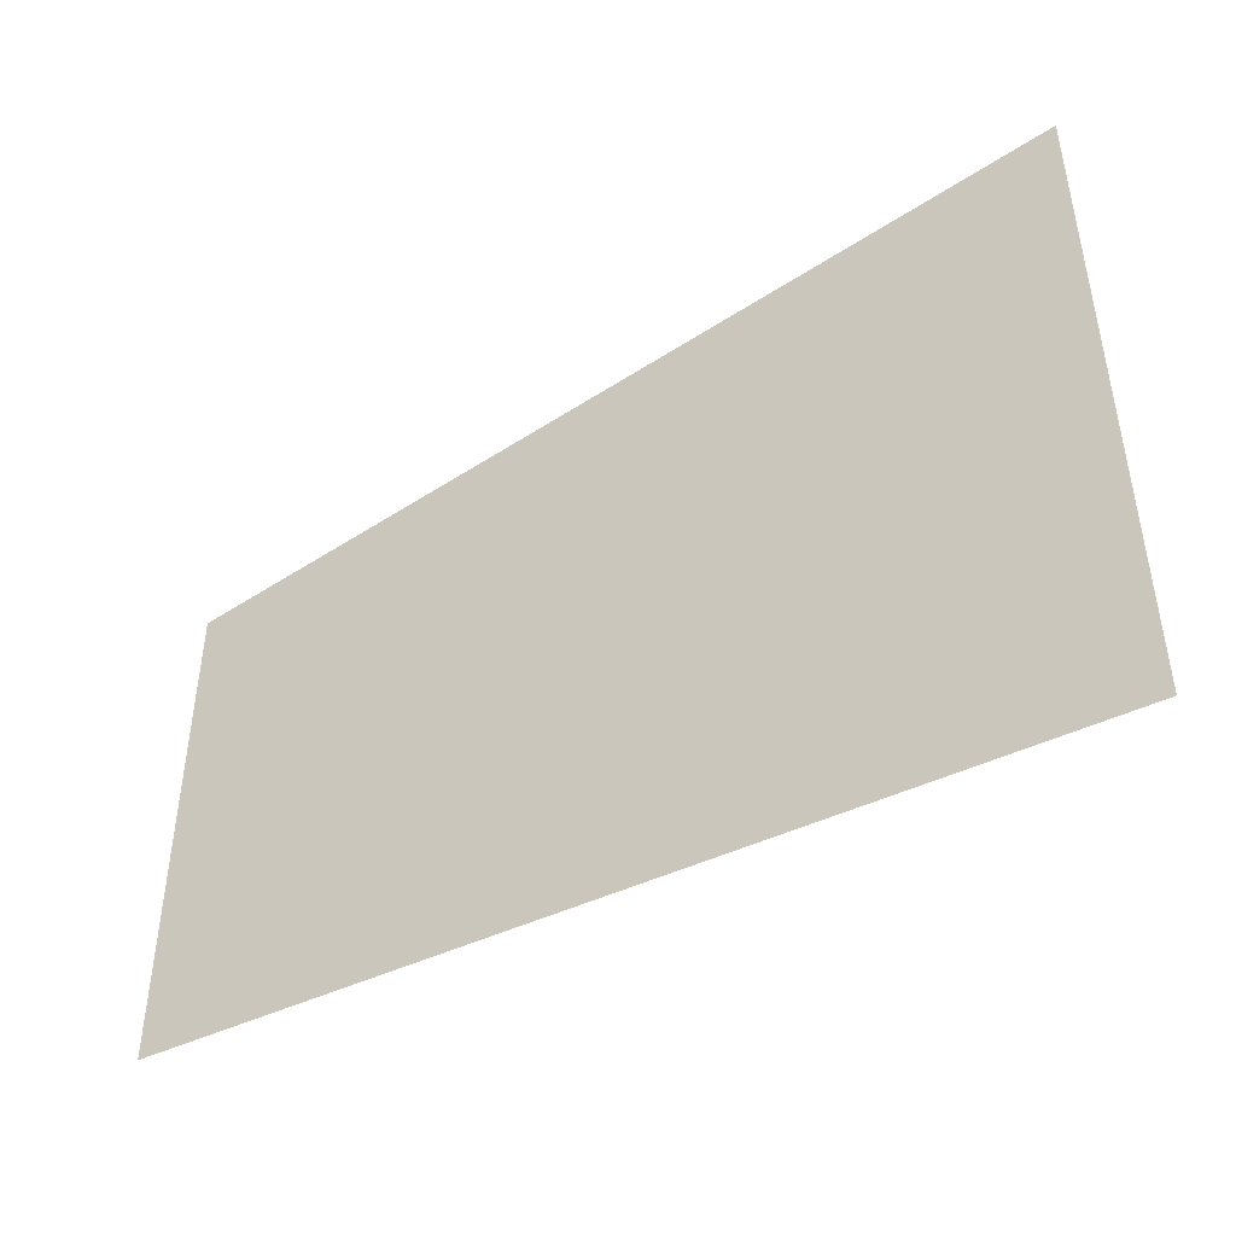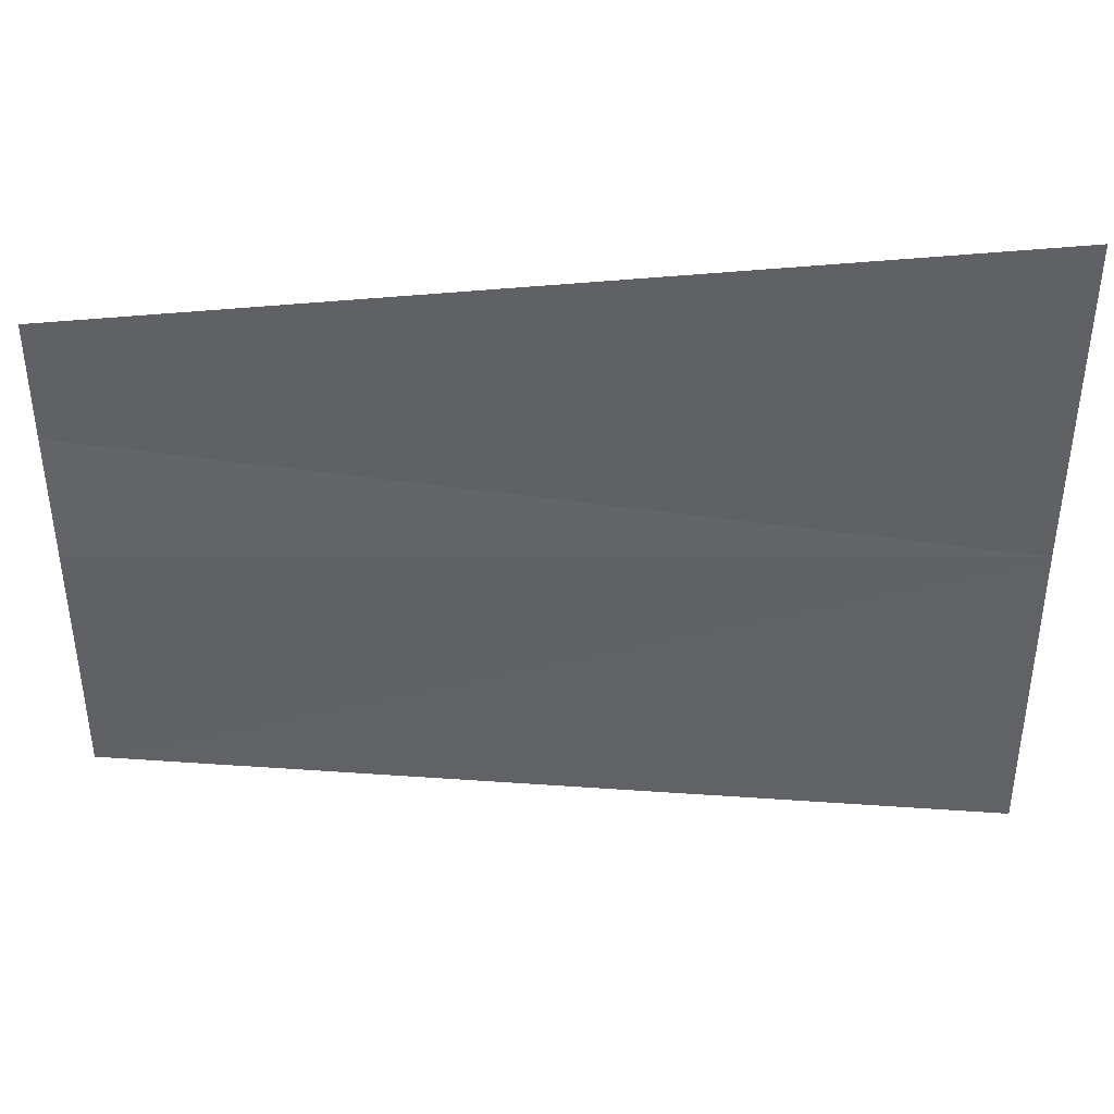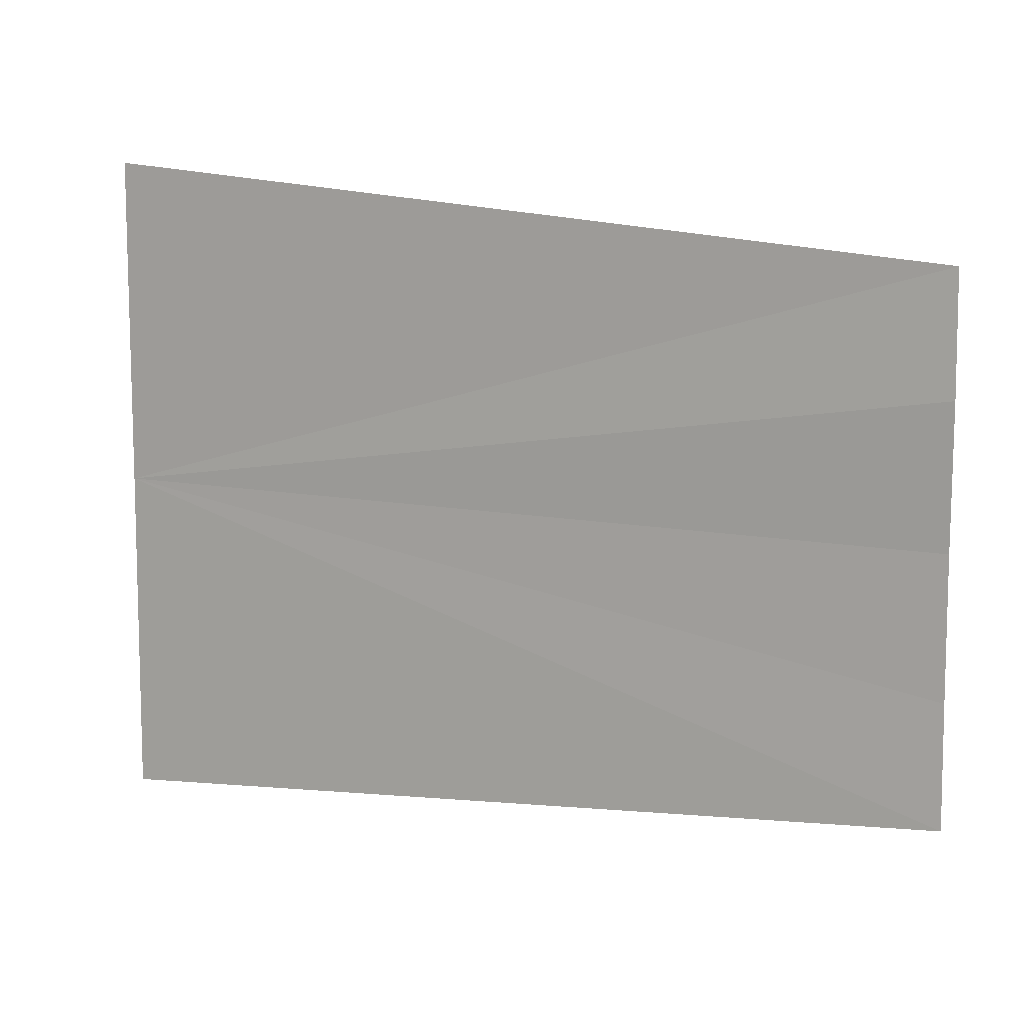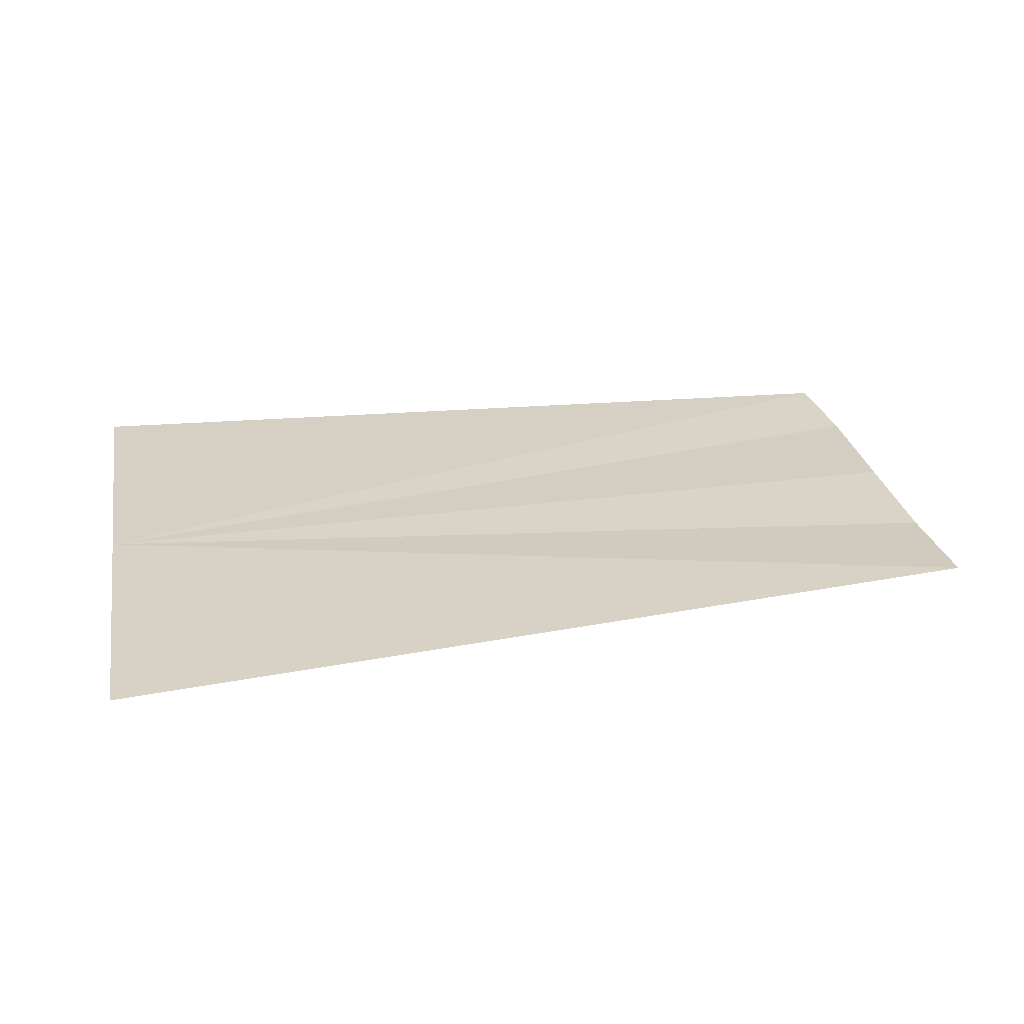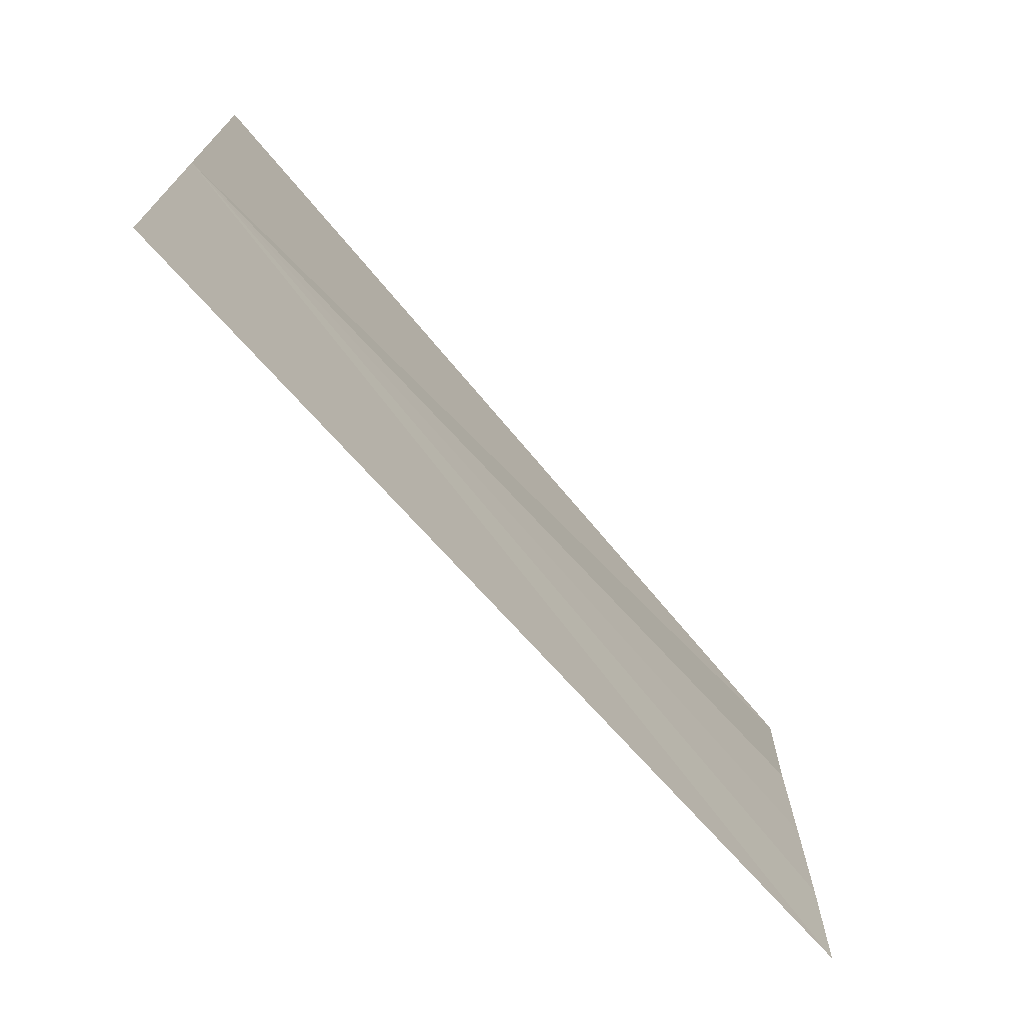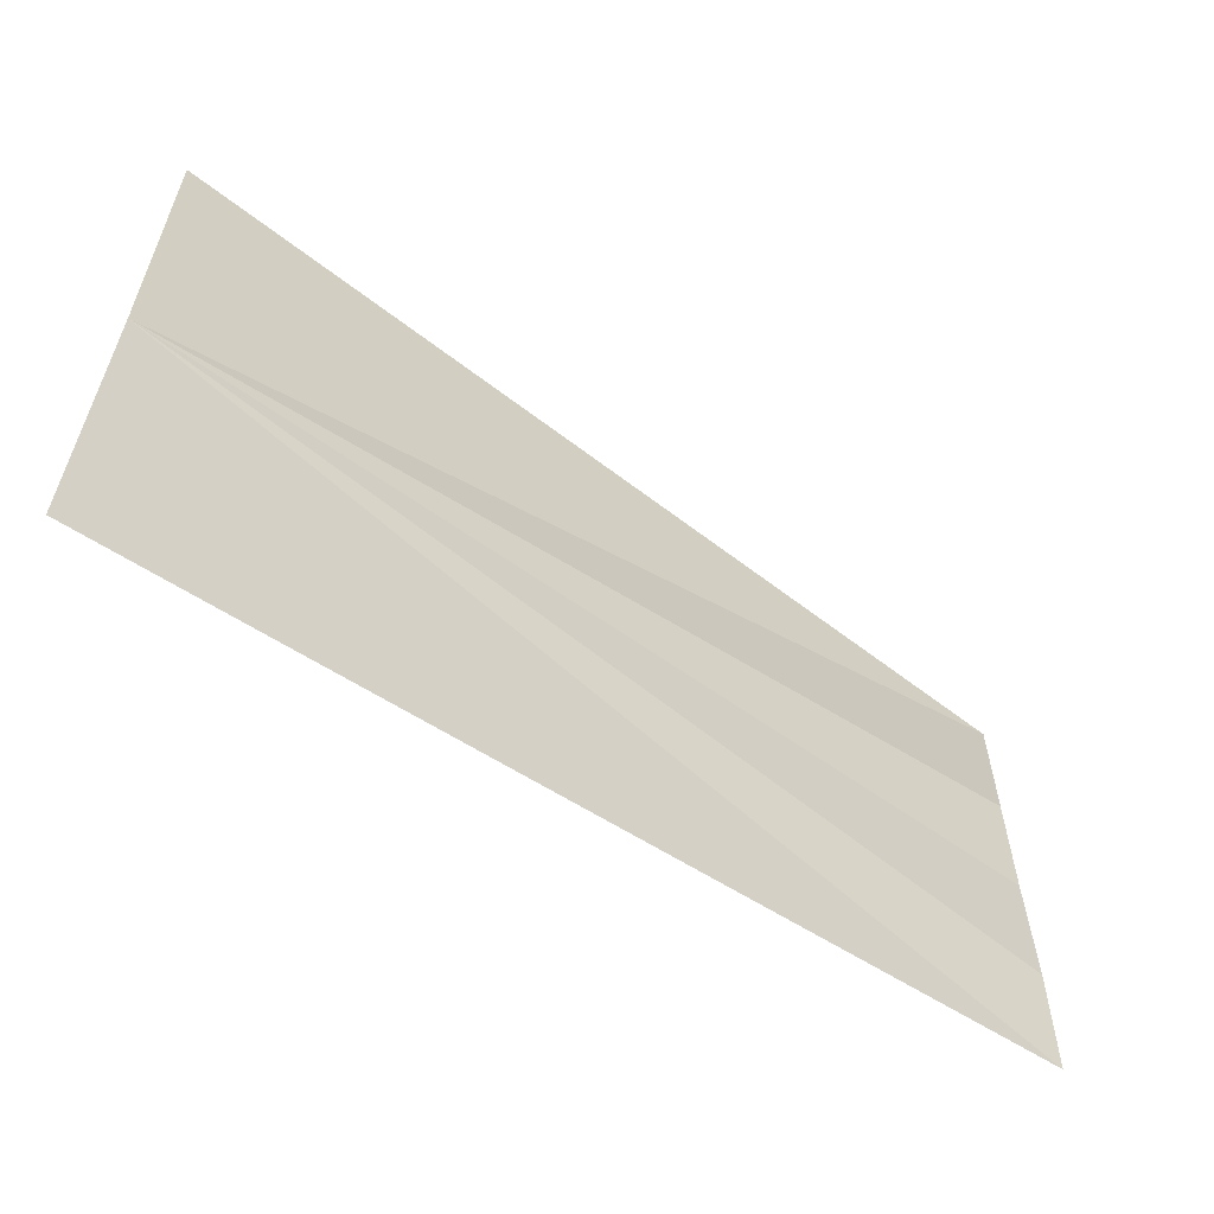
<metadata>
{"format":"obj","ext":"obj","renderer":"f3d","projection":"perspective","resolution":1024,"background":"white","views":[{"elev":-46.5,"azim":-146.7,"up":"+Z"},{"elev":40.2,"azim":179.1,"up":"+Z"},{"elev":9.7,"azim":29.1,"up":"+Z"},{"elev":26.9,"azim":-11.1,"up":"+Y"},{"elev":-73.0,"azim":-48.8,"up":"+Z"},{"elev":-60.8,"azim":-36.7,"up":"+Z"}]}
</metadata>
<code>
o 10031
v 2228 1889 14
v 2228 1889 14
v 2228 1889 14
v 2228 1889 14
v 2228 1889 14
v 2228 1889 14
v 2228 1889 14
v 2228 1889 14
v 2228 1889 14
v 2228 1889 14
v 2228 1889 14
v 2228 1889 14
v 2228 1889 14
v 2228 1889 14
v 2228 1889 14
f 1 2 3
f 1 2 4
f 1 5 4
f 1 6 3
f 1 6 7
f 1 8 7
f 1 9 10
f 1 9 11
f 1 12 11
f 1 12 13
f 1 14 13
f 1 14 15

</code>
